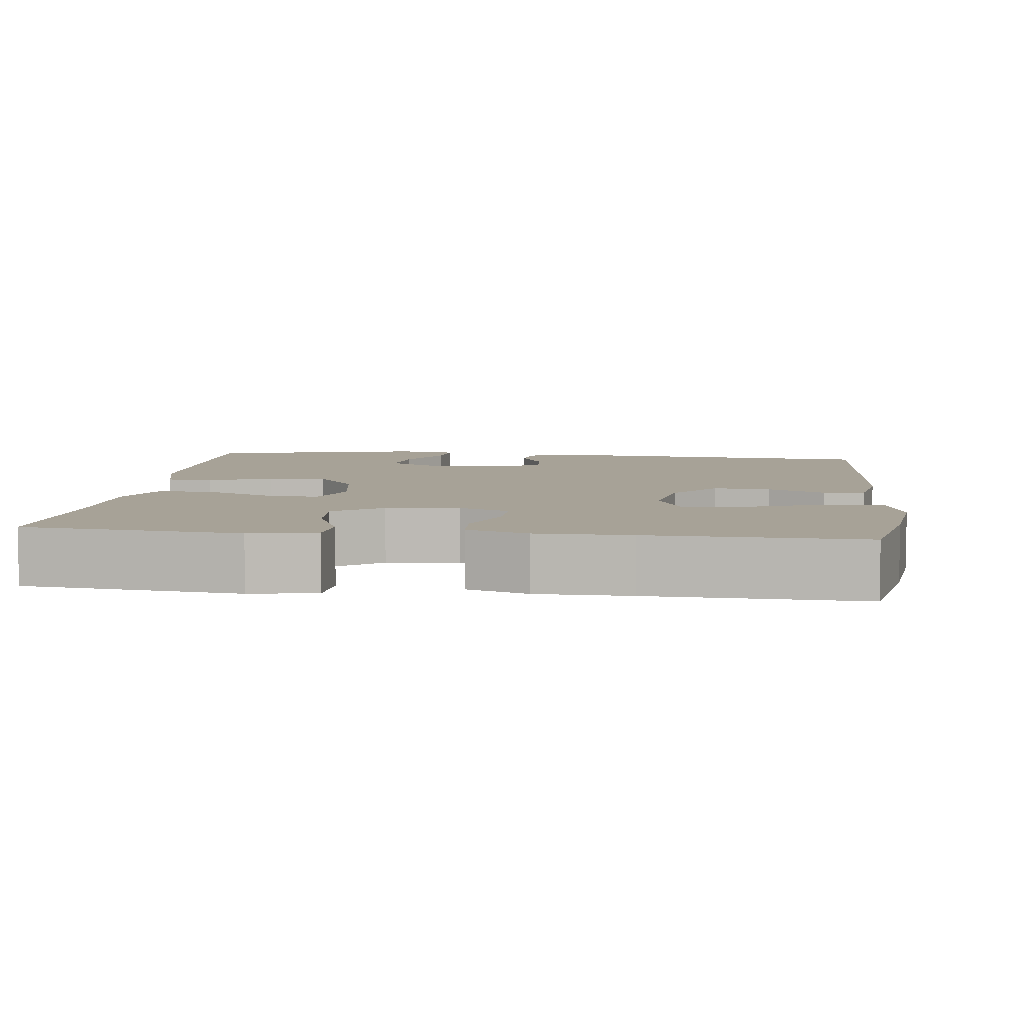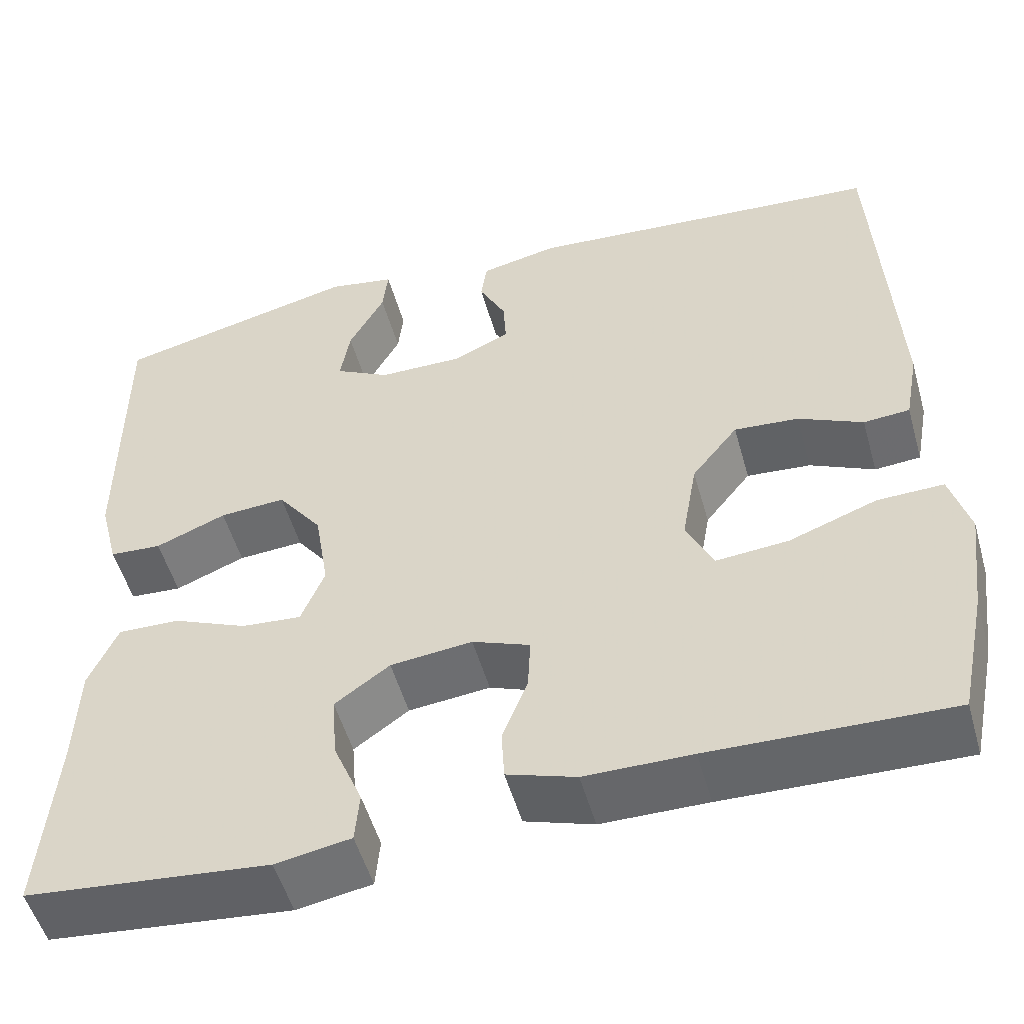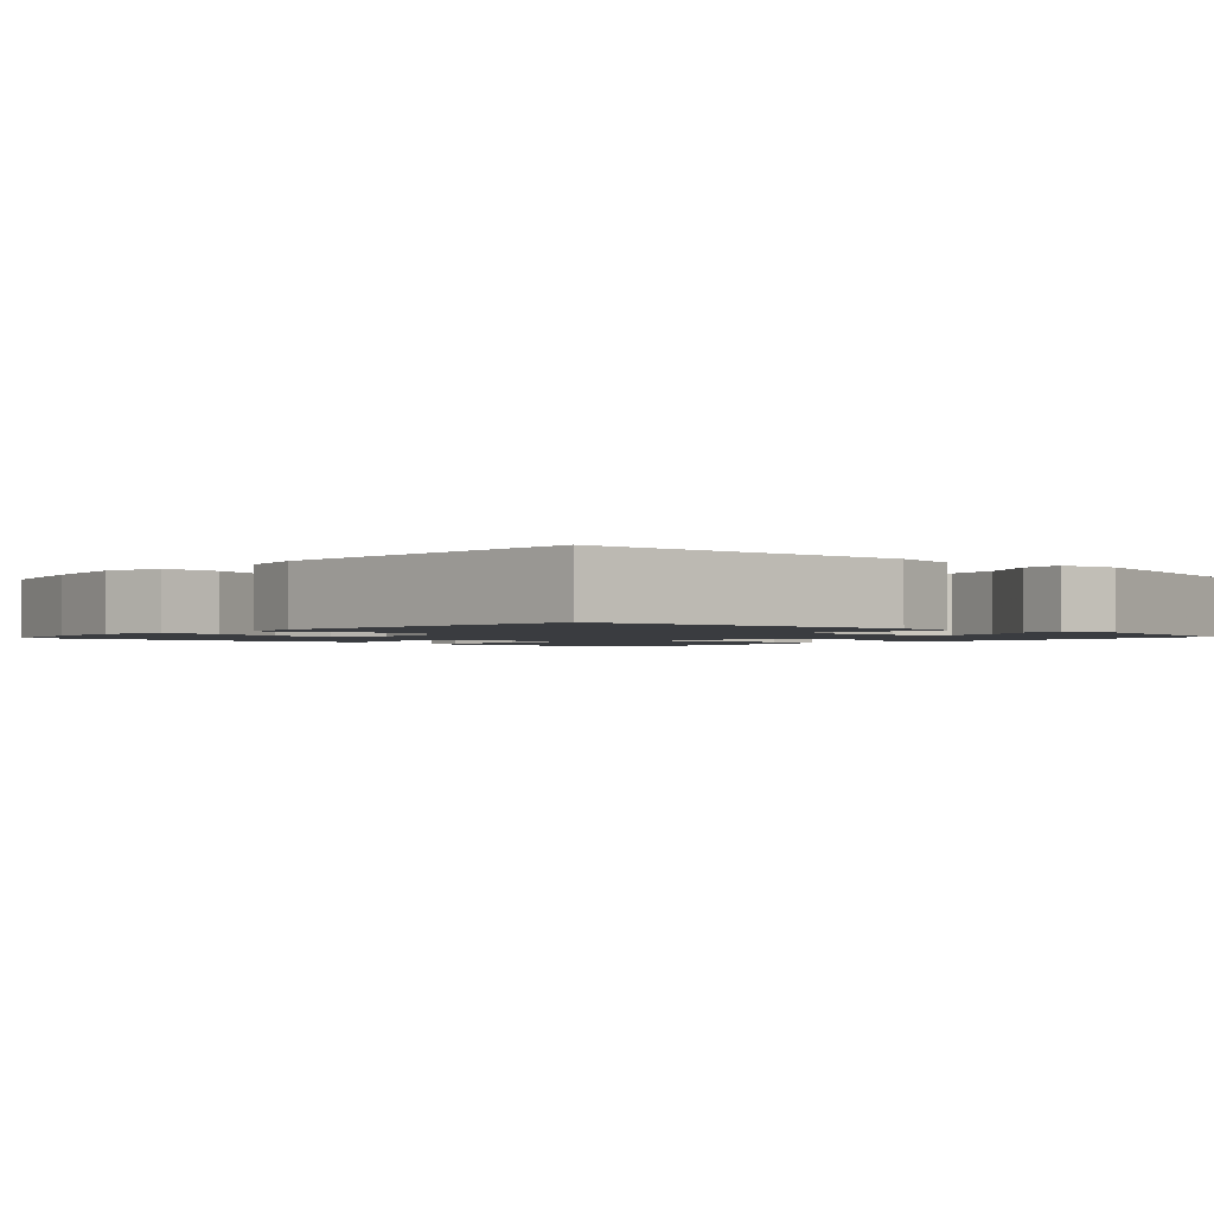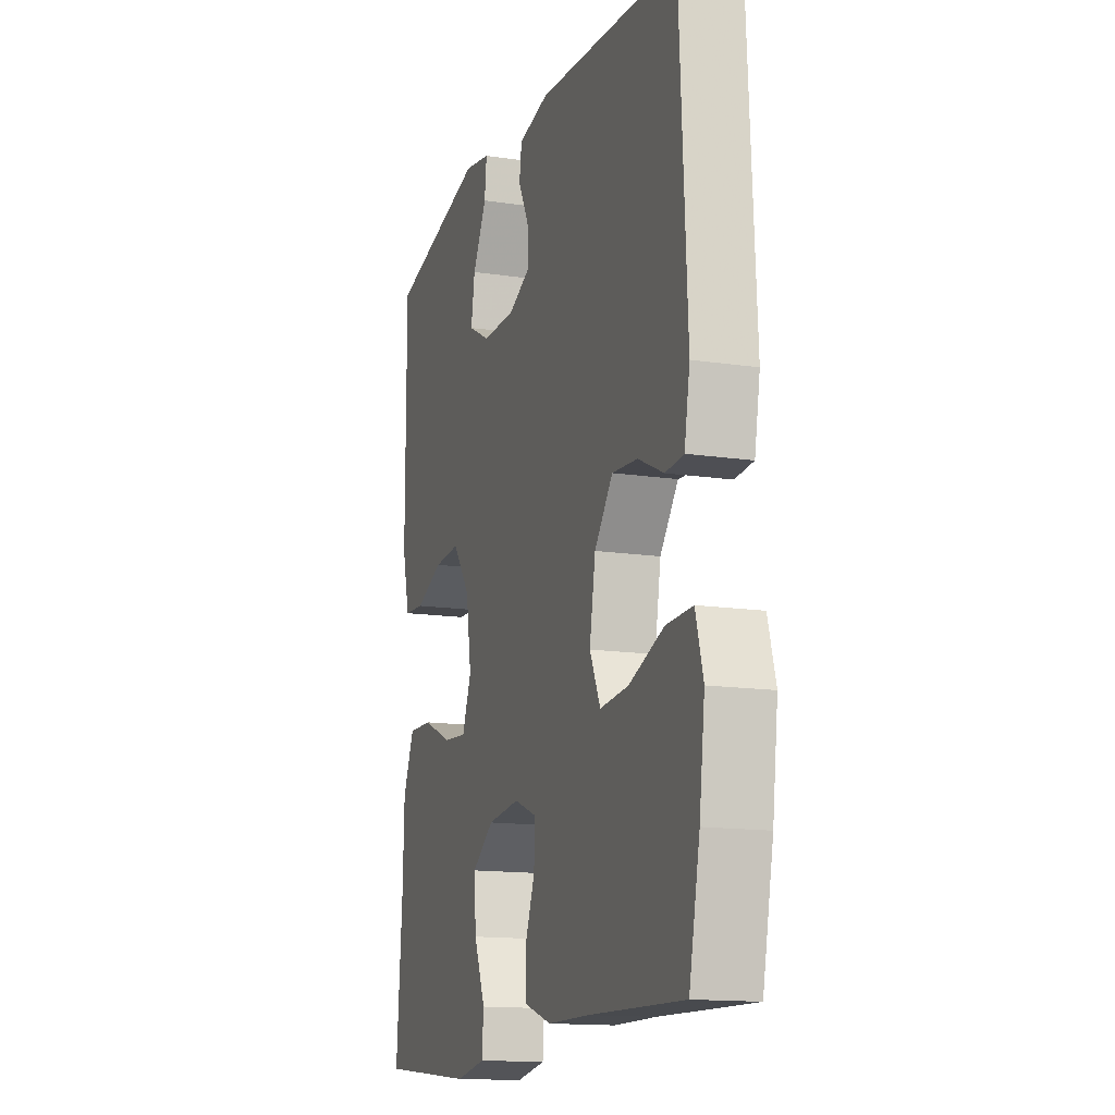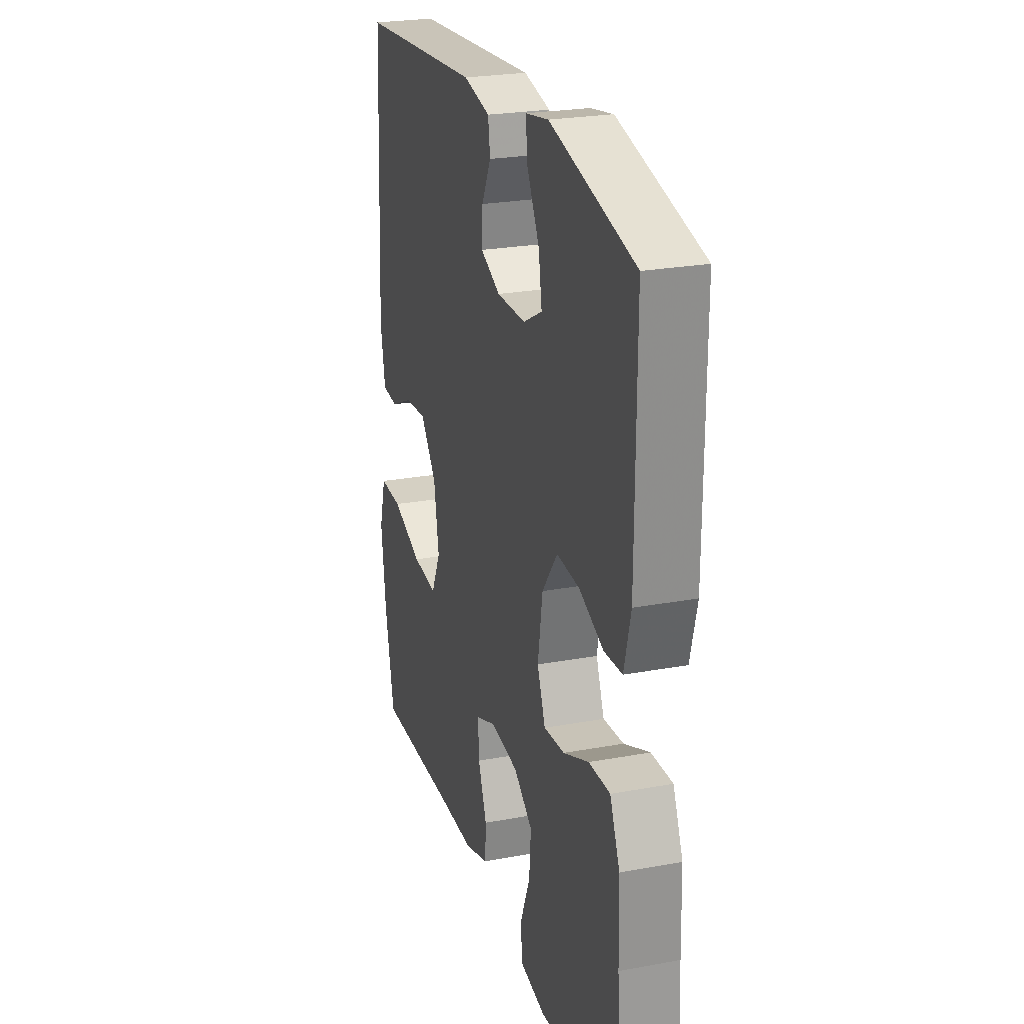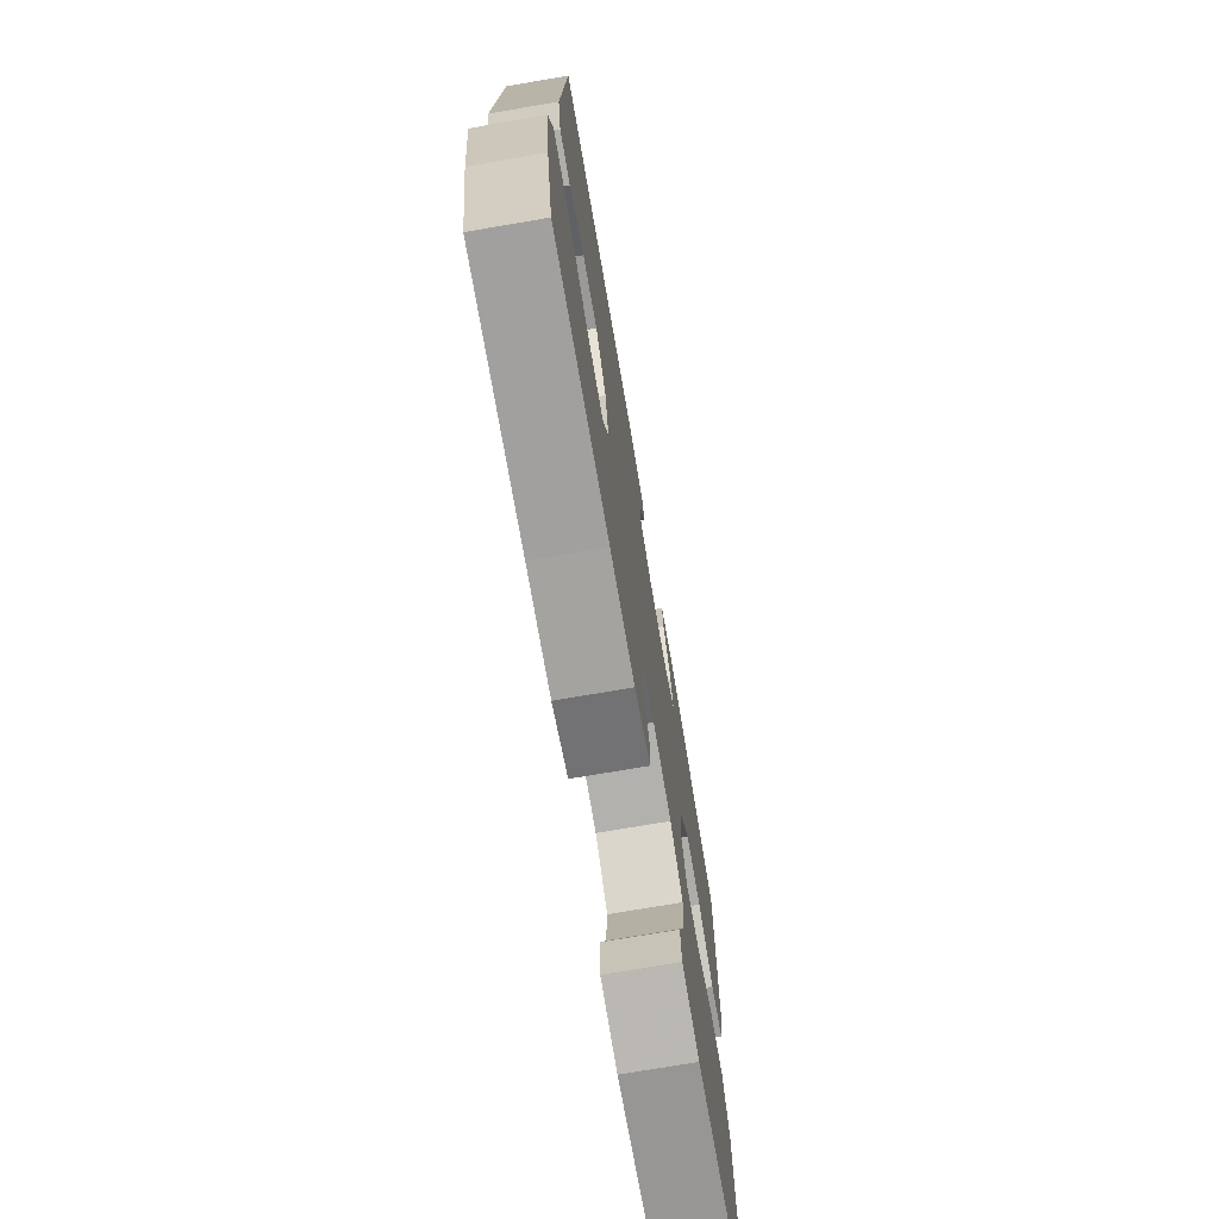
<metadata>
{"format":"obj","ext":"obj","renderer":"f3d","projection":"perspective","resolution":1024,"background":"white","views":[{"elev":6.6,"azim":-173.3,"up":"+Y"},{"elev":-52.3,"azim":-164.3,"up":"+Z"},{"elev":-1.8,"azim":-42.2,"up":"+Y"},{"elev":-14.4,"azim":-108.2,"up":"+Z"},{"elev":24.8,"azim":73.2,"up":"+Z"},{"elev":-73.4,"azim":-80.3,"up":"+Z"}]}
</metadata>
<code>
v -0.5 0.07 -0.5
v -0.531 0.07 -0.352
v -0.547 0.07 -0.228
v -0.525 0.07 -0.15
v -0.449 0.07 -0.152
v -0.348 0.07 -0.189
v -0.265 0.07 -0.196
v -0.234 0.07 -0.13
v -0.251 0.07 -0.032
v -0.304 0.07 0.035
v -0.378 0.07 0.029
v -0.452 0.07 -0.006
v -0.505 0.07 -0.002
v -0.521 0.07 0.084
v -0.5 0.07 0.5
v -0.087 0.07 0.533
v 0.002 0.07 0.514
v 0.009 0.07 0.466
v -0.022 0.07 0.405
v -0.025 0.07 0.35
v 0.041 0.07 0.32
v 0.137 0.07 0.321
v 0.2 0.07 0.355
v 0.189 0.07 0.422
v 0.148 0.07 0.498
v 0.142 0.07 0.553
v 0.219 0.07 0.567
v 0.5 0.07 0.5
v 0.499 0.07 0.152
v 0.477 0.07 0.066
v 0.417 0.07 0.062
v 0.336 0.07 0.095
v 0.26 0.07 0.1
v 0.209 0.07 0.031
v 0.193 0.07 -0.069
v 0.22 0.07 -0.136
v 0.289 0.07 -0.13
v 0.375 0.07 -0.093
v 0.446 0.07 -0.091
v 0.479 0.07 -0.167
v 0.483 0.07 -0.288
v 0.5 0.07 -0.5
v 0.221 0.07 -0.528
v 0.135 0.07 -0.513
v 0.13 0.07 -0.455
v 0.163 0.07 -0.375
v 0.169 0.07 -0.3
v 0.106 0.07 -0.255
v 0.012 0.07 -0.245
v -0.054 0.07 -0.271
v -0.051 0.07 -0.332
v -0.022 0.07 -0.406
v -0.025 0.07 -0.465
v -0.104 0.07 -0.491
v -0.226 0.07 -0.492
v -0.5 0 -0.5
v -0.531 0 -0.352
v -0.547 0 -0.228
v -0.525 0 -0.15
v -0.449 0 -0.152
v -0.348 0 -0.189
v -0.265 0 -0.196
v -0.234 0 -0.13
v -0.251 0 -0.032
v -0.304 0 0.035
v -0.378 0 0.029
v -0.452 0 -0.006
v -0.505 0 -0.002
v -0.521 0 0.084
v -0.5 0 0.5
v -0.087 0 0.533
v 0.002 0 0.514
v 0.009 0 0.466
v -0.022 0 0.405
v -0.025 0 0.35
v 0.041 0 0.32
v 0.137 0 0.321
v 0.2 0 0.355
v 0.189 0 0.422
v 0.148 0 0.498
v 0.142 0 0.553
v 0.219 0 0.567
v 0.5 0 0.5
v 0.499 0 0.152
v 0.477 0 0.066
v 0.417 0 0.062
v 0.336 0 0.095
v 0.26 0 0.1
v 0.209 0 0.031
v 0.193 0 -0.069
v 0.22 0 -0.136
v 0.289 0 -0.13
v 0.375 0 -0.093
v 0.446 0 -0.091
v 0.479 0 -0.167
v 0.483 0 -0.288
v 0.5 0 -0.5
v 0.221 0 -0.528
v 0.135 0 -0.513
v 0.13 0 -0.455
v 0.163 0 -0.375
v 0.169 0 -0.3
v 0.106 0 -0.255
v 0.012 0 -0.245
v -0.054 0 -0.271
v -0.051 0 -0.332
v -0.022 0 -0.406
v -0.025 0 -0.465
v -0.104 0 -0.491
v -0.226 0 -0.492
f 52 53 54 55
f 51 52 55 1
f 50 51 1 2
f 49 50 2 3
f 43 44 45 46
f 41 42 43 46
f 41 46 47
f 40 41 47 48
f 37 38 39 40
f 36 37 40 48
f 29 30 31 32
f 29 32 33
f 28 29 33
f 27 28 33 34
f 24 25 26 27
f 23 24 27
f 16 17 18 19
f 16 19 20
f 15 16 20
f 14 15 20 21
f 11 12 13 14
f 10 11 14 21
f 3 4 5 6
f 49 3 6 7
f 35 36 48 49
f 35 49 7 8
f 23 27 34 35
f 22 23 35 8
f 9 10 21 22
f 8 9 22
f 110 109 108 107
f 56 110 107 106
f 57 56 106 105
f 58 57 105 104
f 101 100 99 98
f 101 98 97 96
f 102 101 96
f 103 102 96 95
f 95 94 93 92
f 103 95 92 91
f 87 86 85 84
f 88 87 84
f 88 84 83
f 89 88 83 82
f 82 81 80 79
f 82 79 78
f 74 73 72 71
f 75 74 71
f 75 71 70
f 76 75 70 69
f 69 68 67 66
f 76 69 66 65
f 61 60 59 58
f 62 61 58 104
f 104 103 91 90
f 63 62 104 90
f 90 89 82 78
f 63 90 78 77
f 77 76 65 64
f 77 64 63
f 1 56 57 2
f 2 57 58 3
f 3 58 59 4
f 4 59 60 5
f 5 60 61 6
f 6 61 62 7
f 7 62 63 8
f 8 63 64 9
f 9 64 65 10
f 10 65 66 11
f 11 66 67 12
f 12 67 68 13
f 13 68 69 14
f 14 69 70 15
f 15 70 71 16
f 16 71 72 17
f 17 72 73 18
f 18 73 74 19
f 19 74 75 20
f 20 75 76 21
f 21 76 77 22
f 22 77 78 23
f 23 78 79 24
f 24 79 80 25
f 25 80 81 26
f 26 81 82 27
f 27 82 83 28
f 28 83 84 29
f 29 84 85 30
f 30 85 86 31
f 31 86 87 32
f 32 87 88 33
f 33 88 89 34
f 34 89 90 35
f 35 90 91 36
f 36 91 92 37
f 37 92 93 38
f 38 93 94 39
f 39 94 95 40
f 40 95 96 41
f 41 96 97 42
f 42 97 98 43
f 43 98 99 44
f 44 99 100 45
f 45 100 101 46
f 46 101 102 47
f 47 102 103 48
f 48 103 104 49
f 49 104 105 50
f 50 105 106 51
f 51 106 107 52
f 52 107 108 53
f 53 108 109 54
f 54 109 110 55
f 55 110 56 1

</code>
